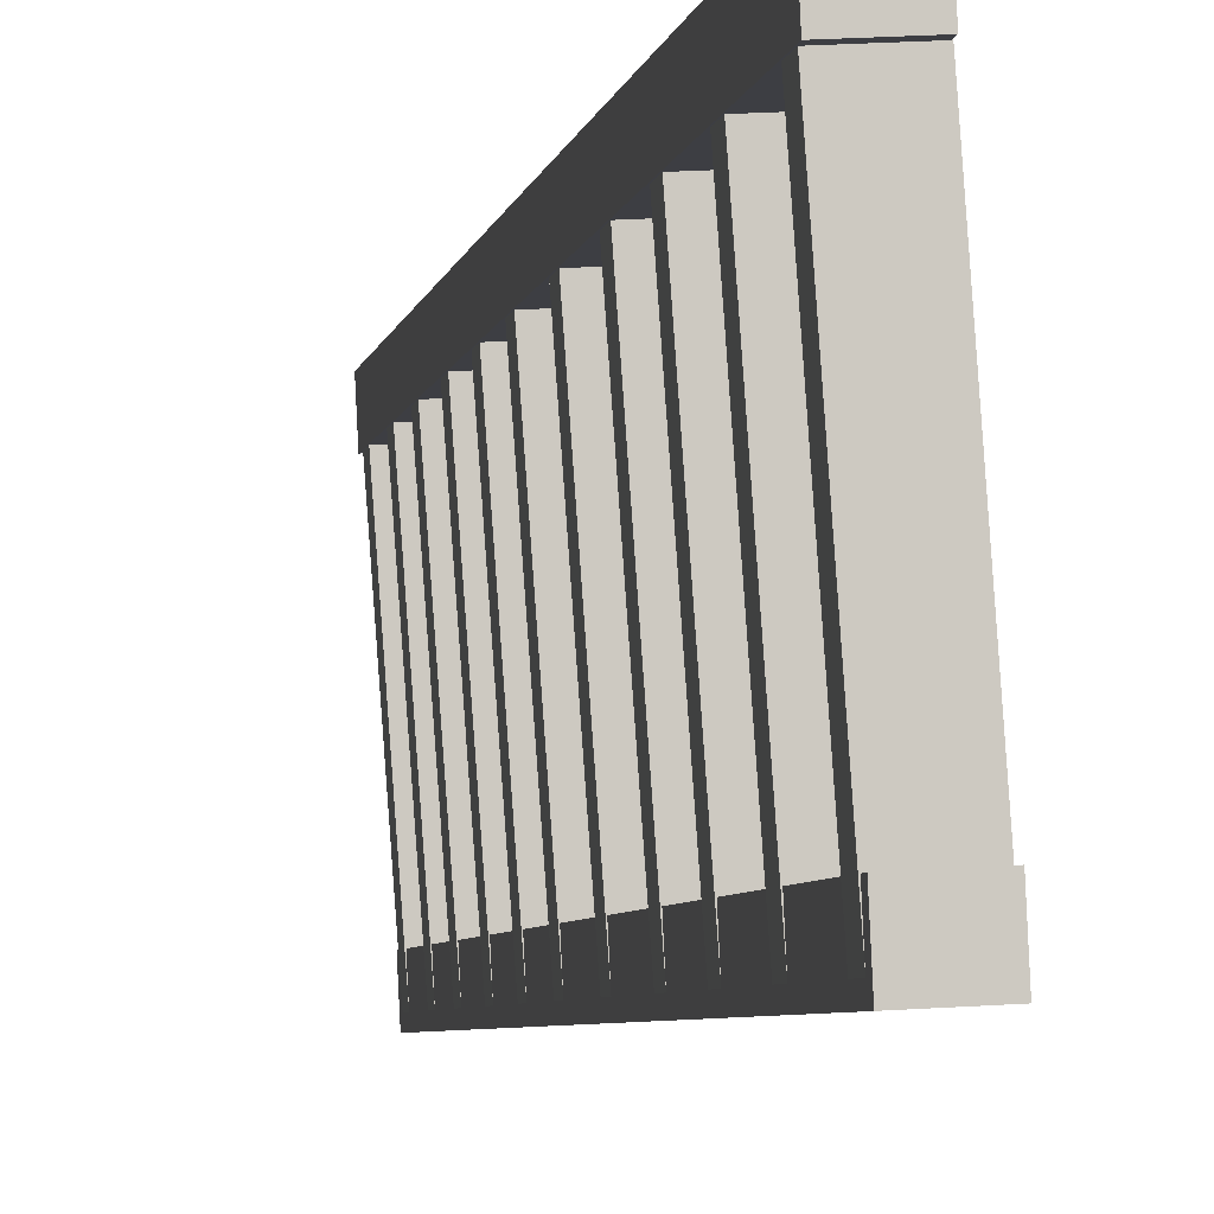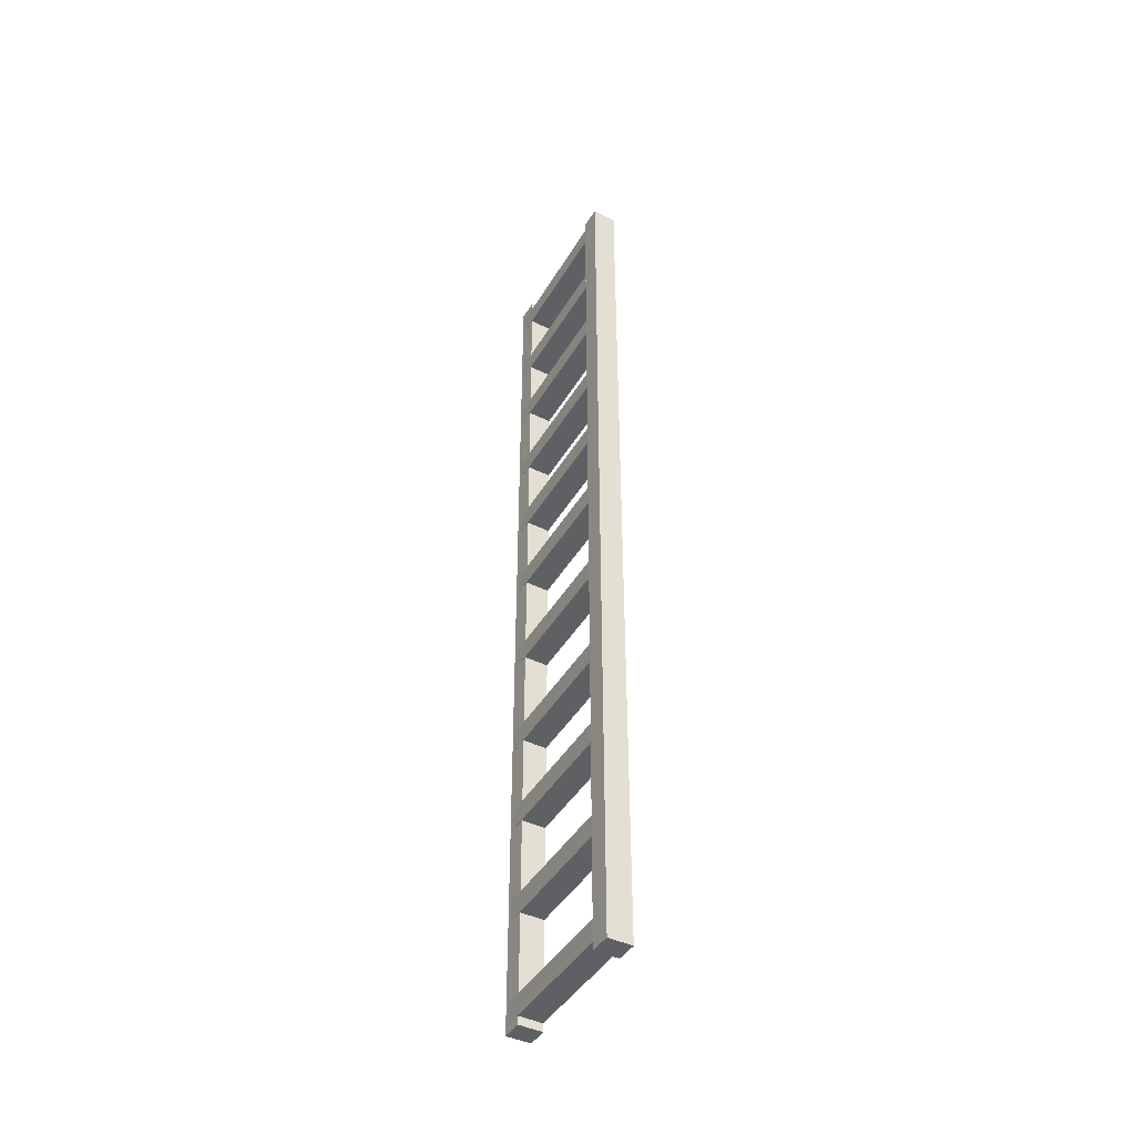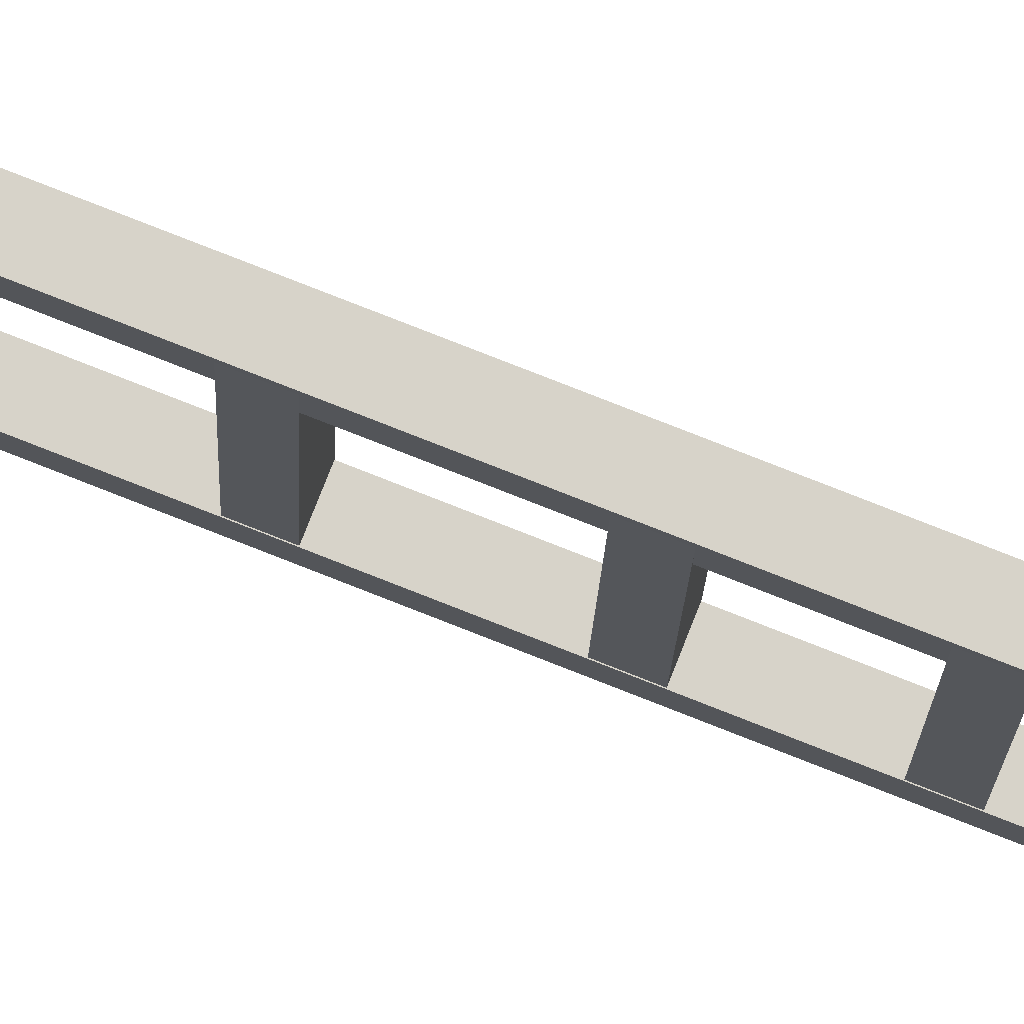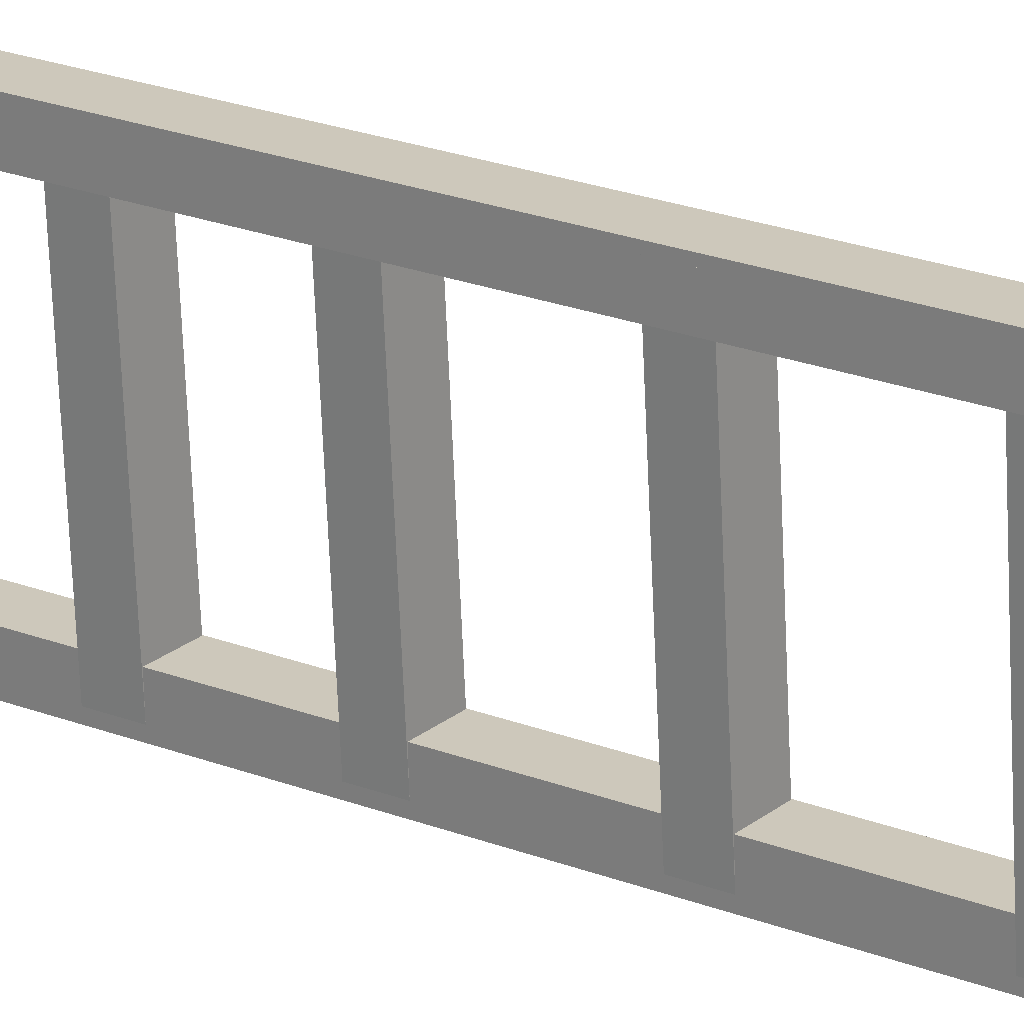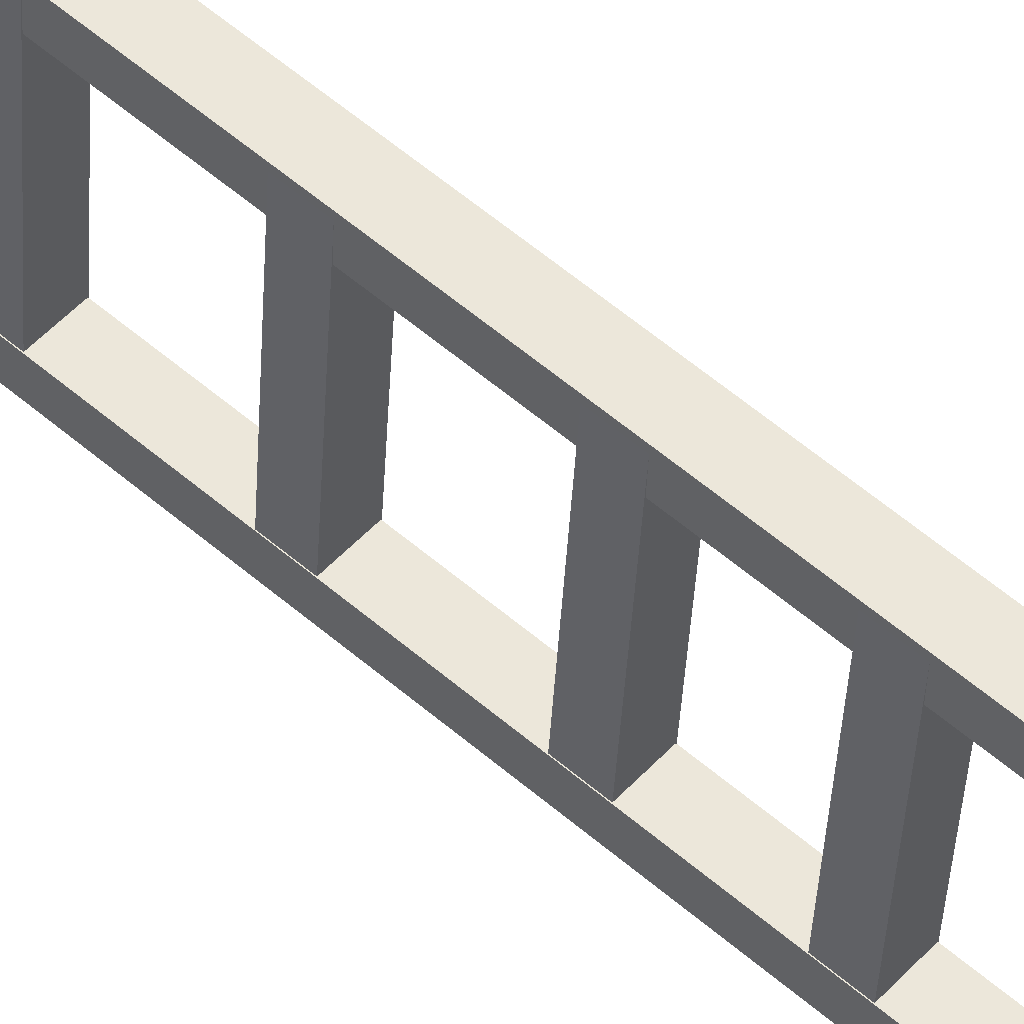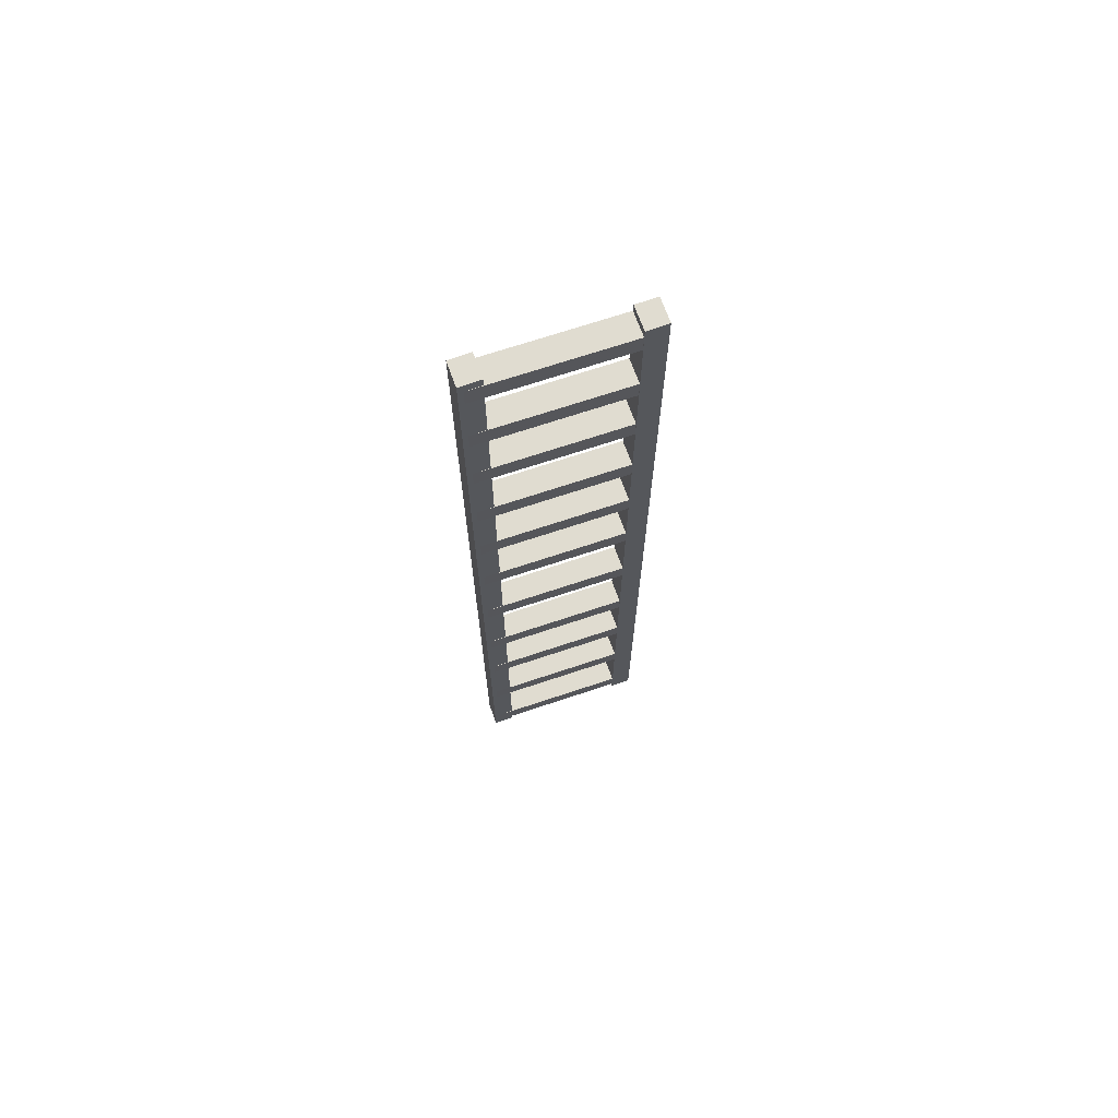
<metadata>
{"format":"obj","ext":"obj","renderer":"f3d","projection":"perspective","resolution":1024,"background":"white","views":[{"elev":-2.9,"azim":174.3,"up":"+Y"},{"elev":-43.6,"azim":-32.8,"up":"+Z"},{"elev":79.6,"azim":-68.6,"up":"+Y"},{"elev":20.1,"azim":127.0,"up":"+Y"},{"elev":57.2,"azim":-48.2,"up":"+Y"},{"elev":69.7,"azim":67.4,"up":"+Z"}]}
</metadata>
<code>
g StairsFixed0
v -0.2399 -1.066 5.78
v -0.08451 1.092 5.78
v -0.08451 1.092 6.065
v -0.2399 -1.066 6.065
v -0.08451 1.092 5.78
v 0.2404 1.076 5.78
v 0.2404 1.076 6.065
v -0.08451 1.092 6.065
v 0.2404 1.076 5.78
v 0.08497 -1.082 5.78
v 0.08497 -1.082 6.065
v 0.2404 1.076 6.065
v 0.08497 -1.082 5.78
v -0.2399 -1.066 5.78
v -0.2399 -1.066 6.065
v 0.08497 -1.082 6.065
v -0.08451 1.092 5.78
v -0.2399 -1.066 5.78
v 0.08497 -1.082 5.78
v 0.2404 1.076 5.78
v 0.2404 1.076 6.065
v 0.08497 -1.082 6.065
v -0.2399 -1.066 6.065
v -0.08451 1.092 6.065
v -0.2399 -1.066 4.692
v -0.08451 1.092 4.692
v -0.08451 1.092 4.976
v -0.2399 -1.066 4.976
v -0.08451 1.092 4.692
v 0.2404 1.076 4.692
v 0.2404 1.076 4.976
v -0.08451 1.092 4.976
v 0.2404 1.076 4.692
v 0.08497 -1.082 4.692
v 0.08497 -1.082 4.976
v 0.2404 1.076 4.976
v 0.08497 -1.082 4.692
v -0.2399 -1.066 4.692
v -0.2399 -1.066 4.976
v 0.08497 -1.082 4.976
v -0.08451 1.092 4.692
v -0.2399 -1.066 4.692
v 0.08497 -1.082 4.692
v 0.2404 1.076 4.692
v 0.2404 1.076 4.976
v 0.08497 -1.082 4.976
v -0.2399 -1.066 4.976
v -0.08451 1.092 4.976
v -0.2399 -1.066 3.656
v -0.08451 1.092 3.656
v -0.08451 1.092 3.941
v -0.2399 -1.066 3.941
v -0.08451 1.092 3.656
v 0.2404 1.076 3.656
v 0.2404 1.076 3.941
v -0.08451 1.092 3.941
v 0.2404 1.076 3.656
v 0.08497 -1.082 3.656
v 0.08497 -1.082 3.941
v 0.2404 1.076 3.941
v 0.08497 -1.082 3.656
v -0.2399 -1.066 3.656
v -0.2399 -1.066 3.941
v 0.08497 -1.082 3.941
v -0.08451 1.092 3.656
v -0.2399 -1.066 3.656
v 0.08497 -1.082 3.656
v 0.2404 1.076 3.656
v 0.2404 1.076 3.941
v 0.08497 -1.082 3.941
v -0.2399 -1.066 3.941
v -0.08451 1.092 3.941
v -0.2399 -1.066 2.498
v -0.08451 1.092 2.498
v -0.08451 1.092 2.782
v -0.2399 -1.066 2.782
v -0.08451 1.092 2.498
v 0.2404 1.076 2.498
v 0.2404 1.076 2.782
v -0.08451 1.092 2.782
v 0.2404 1.076 2.498
v 0.08497 -1.082 2.498
v 0.08497 -1.082 2.782
v 0.2404 1.076 2.782
v 0.08497 -1.082 2.498
v -0.2399 -1.066 2.498
v -0.2399 -1.066 2.782
v 0.08497 -1.082 2.782
v -0.08451 1.092 2.498
v -0.2399 -1.066 2.498
v 0.08497 -1.082 2.498
v 0.2404 1.076 2.498
v 0.2404 1.076 2.782
v 0.08497 -1.082 2.782
v -0.2399 -1.066 2.782
v -0.08451 1.092 2.782
v -0.2399 -1.066 1.381
v -0.08451 1.092 1.381
v -0.08451 1.092 1.666
v -0.2399 -1.066 1.666
v -0.08451 1.092 1.381
v 0.2404 1.076 1.381
v 0.2404 1.076 1.666
v -0.08451 1.092 1.666
v 0.2404 1.076 1.381
v 0.08497 -1.082 1.381
v 0.08497 -1.082 1.666
v 0.2404 1.076 1.666
v 0.08497 -1.082 1.381
v -0.2399 -1.066 1.381
v -0.2399 -1.066 1.666
v 0.08497 -1.082 1.666
v -0.08451 1.092 1.381
v -0.2399 -1.066 1.381
v 0.08497 -1.082 1.381
v 0.2404 1.076 1.381
v 0.2404 1.076 1.666
v 0.08497 -1.082 1.666
v -0.2399 -1.066 1.666
v -0.08451 1.092 1.666
v -0.2399 -1.066 0.244
v -0.08451 1.092 0.244
v -0.08451 1.092 0.5283
v -0.2399 -1.066 0.5283
v -0.08451 1.092 0.244
v 0.2404 1.076 0.244
v 0.2404 1.076 0.5283
v -0.08451 1.092 0.5283
v 0.2404 1.076 0.244
v 0.08497 -1.082 0.244
v 0.08497 -1.082 0.5283
v 0.2404 1.076 0.5283
v 0.08497 -1.082 0.244
v -0.2399 -1.066 0.244
v -0.2399 -1.066 0.5283
v 0.08497 -1.082 0.5283
v -0.08451 1.092 0.244
v -0.2399 -1.066 0.244
v 0.08497 -1.082 0.244
v 0.2404 1.076 0.244
v 0.2404 1.076 0.5283
v 0.08497 -1.082 0.5283
v -0.2399 -1.066 0.5283
v -0.08451 1.092 0.5283
v -0.2399 -1.066 -1.083
v -0.08451 1.092 -1.083
v -0.08451 1.092 -0.7988
v -0.2399 -1.066 -0.7988
v -0.08451 1.092 -1.083
v 0.2404 1.076 -1.083
v 0.2404 1.076 -0.7988
v -0.08451 1.092 -0.7988
v 0.2404 1.076 -1.083
v 0.08497 -1.082 -1.083
v 0.08497 -1.082 -0.7988
v 0.2404 1.076 -0.7988
v 0.08497 -1.082 -1.083
v -0.2399 -1.066 -1.083
v -0.2399 -1.066 -0.7988
v 0.08497 -1.082 -0.7988
v -0.08451 1.092 -1.083
v -0.2399 -1.066 -1.083
v 0.08497 -1.082 -1.083
v 0.2404 1.076 -1.083
v 0.2404 1.076 -0.7988
v 0.08497 -1.082 -0.7988
v -0.2399 -1.066 -0.7988
v -0.08451 1.092 -0.7988
v -0.2399 -1.066 -2.452
v -0.08451 1.092 -2.452
v -0.08451 1.092 -2.168
v -0.2399 -1.066 -2.168
v -0.08451 1.092 -2.452
v 0.2404 1.076 -2.452
v 0.2404 1.076 -2.168
v -0.08451 1.092 -2.168
v 0.2404 1.076 -2.452
v 0.08497 -1.082 -2.452
v 0.08497 -1.082 -2.168
v 0.2404 1.076 -2.168
v 0.08497 -1.082 -2.452
v -0.2399 -1.066 -2.452
v -0.2399 -1.066 -2.168
v 0.08497 -1.082 -2.168
v -0.08451 1.092 -2.452
v -0.2399 -1.066 -2.452
v 0.08497 -1.082 -2.452
v 0.2404 1.076 -2.452
v 0.2404 1.076 -2.168
v 0.08497 -1.082 -2.168
v -0.2399 -1.066 -2.168
v -0.08451 1.092 -2.168
v -0.2399 -1.066 -3.674
v -0.08451 1.092 -3.674
v -0.08451 1.092 -3.39
v -0.2399 -1.066 -3.39
v -0.08451 1.092 -3.674
v 0.2404 1.076 -3.674
v 0.2404 1.076 -3.39
v -0.08451 1.092 -3.39
v 0.2404 1.076 -3.674
v 0.08497 -1.082 -3.674
v 0.08497 -1.082 -3.39
v 0.2404 1.076 -3.39
v 0.08497 -1.082 -3.674
v -0.2399 -1.066 -3.674
v -0.2399 -1.066 -3.39
v 0.08497 -1.082 -3.39
v -0.08451 1.092 -3.674
v -0.2399 -1.066 -3.674
v 0.08497 -1.082 -3.674
v 0.2404 1.076 -3.674
v 0.2404 1.076 -3.39
v 0.08497 -1.082 -3.39
v -0.2399 -1.066 -3.39
v -0.08451 1.092 -3.39
v -0.2399 -1.066 -4.98
v -0.08451 1.092 -4.98
v -0.08451 1.092 -4.696
v -0.2399 -1.066 -4.696
v -0.08451 1.092 -4.98
v 0.2404 1.076 -4.98
v 0.2404 1.076 -4.696
v -0.08451 1.092 -4.696
v 0.2404 1.076 -4.98
v 0.08497 -1.082 -4.98
v 0.08497 -1.082 -4.696
v 0.2404 1.076 -4.696
v 0.08497 -1.082 -4.98
v -0.2399 -1.066 -4.98
v -0.2399 -1.066 -4.696
v 0.08497 -1.082 -4.696
v -0.08451 1.092 -4.98
v -0.2399 -1.066 -4.98
v 0.08497 -1.082 -4.98
v 0.2404 1.076 -4.98
v 0.2404 1.076 -4.696
v 0.08497 -1.082 -4.696
v -0.2399 -1.066 -4.696
v -0.08451 1.092 -4.696
v -0.2399 -1.066 -6.328
v -0.08451 1.092 -6.328
v -0.08451 1.092 -6.044
v -0.2399 -1.066 -6.044
v -0.08451 1.092 -6.328
v 0.2404 1.076 -6.328
v 0.2404 1.076 -6.044
v -0.08451 1.092 -6.044
v 0.2404 1.076 -6.328
v 0.08497 -1.082 -6.328
v 0.08497 -1.082 -6.044
v 0.2404 1.076 -6.044
v 0.08497 -1.082 -6.328
v -0.2399 -1.066 -6.328
v -0.2399 -1.066 -6.044
v 0.08497 -1.082 -6.044
v -0.08451 1.092 -6.328
v -0.2399 -1.066 -6.328
v 0.08497 -1.082 -6.328
v 0.2404 1.076 -6.328
v 0.2404 1.076 -6.044
v 0.08497 -1.082 -6.044
v -0.2399 -1.066 -6.044
v -0.08451 1.092 -6.044
v -0.09591 0.8577 6.203
v -0.09591 0.8577 -6.438
v -0.08207 1.142 -6.438
v -0.08207 1.142 6.203
v -0.09591 0.8577 -6.438
v 0.229 0.8419 -6.438
v 0.2428 1.126 -6.438
v -0.08207 1.142 -6.438
v 0.229 0.8419 -6.438
v 0.229 0.8419 6.203
v 0.2428 1.126 6.203
v 0.2428 1.126 -6.438
v 0.229 0.8419 6.203
v -0.09591 0.8577 6.203
v -0.08207 1.142 6.203
v 0.2428 1.126 6.203
v -0.09591 0.8577 -6.438
v -0.09591 0.8577 6.203
v 0.229 0.8419 6.203
v 0.229 0.8419 -6.438
v 0.2428 1.126 -6.438
v 0.2428 1.126 6.203
v -0.08207 1.142 6.203
v -0.08207 1.142 -6.438
v -0.2433 -1.135 6.203
v -0.2433 -1.135 -6.438
v -0.2295 -0.8514 -6.438
v -0.2295 -0.8514 6.203
v -0.2433 -1.135 -6.438
v 0.08159 -1.151 -6.438
v 0.09543 -0.8673 -6.438
v -0.2295 -0.8514 -6.438
v 0.08159 -1.151 -6.438
v 0.08159 -1.151 6.203
v 0.09543 -0.8673 6.203
v 0.09543 -0.8673 -6.438
v 0.08159 -1.151 6.203
v -0.2433 -1.135 6.203
v -0.2295 -0.8514 6.203
v 0.09543 -0.8673 6.203
v -0.2433 -1.135 -6.438
v -0.2433 -1.135 6.203
v 0.08159 -1.151 6.203
v 0.08159 -1.151 -6.438
v 0.09543 -0.8673 -6.438
v 0.09543 -0.8673 6.203
v -0.2295 -0.8514 6.203
v -0.2295 -0.8514 -6.438
g StairsFixed0_0
f 3 2 1
f 4 3 1
f 7 6 5
f 8 7 5
f 11 10 9
f 12 11 9
f 15 14 13
f 16 15 13
f 19 18 17
f 20 19 17
f 23 22 21
f 24 23 21
f 27 26 25
f 28 27 25
f 31 30 29
f 32 31 29
f 35 34 33
f 36 35 33
f 39 38 37
f 40 39 37
f 43 42 41
f 44 43 41
f 47 46 45
f 48 47 45
f 51 50 49
f 52 51 49
f 55 54 53
f 56 55 53
f 59 58 57
f 60 59 57
f 63 62 61
f 64 63 61
f 67 66 65
f 68 67 65
f 71 70 69
f 72 71 69
f 75 74 73
f 76 75 73
f 79 78 77
f 80 79 77
f 83 82 81
f 84 83 81
f 87 86 85
f 88 87 85
f 91 90 89
f 92 91 89
f 95 94 93
f 96 95 93
f 99 98 97
f 100 99 97
f 103 102 101
f 104 103 101
f 107 106 105
f 108 107 105
f 111 110 109
f 112 111 109
f 115 114 113
f 116 115 113
f 119 118 117
f 120 119 117
f 123 122 121
f 124 123 121
f 127 126 125
f 128 127 125
f 131 130 129
f 132 131 129
f 135 134 133
f 136 135 133
f 139 138 137
f 140 139 137
f 143 142 141
f 144 143 141
f 147 146 145
f 148 147 145
f 151 150 149
f 152 151 149
f 155 154 153
f 156 155 153
f 159 158 157
f 160 159 157
f 163 162 161
f 164 163 161
f 167 166 165
f 168 167 165
f 171 170 169
f 172 171 169
f 175 174 173
f 176 175 173
f 179 178 177
f 180 179 177
f 183 182 181
f 184 183 181
f 187 186 185
f 188 187 185
f 191 190 189
f 192 191 189
f 195 194 193
f 196 195 193
f 199 198 197
f 200 199 197
f 203 202 201
f 204 203 201
f 207 206 205
f 208 207 205
f 211 210 209
f 212 211 209
f 215 214 213
f 216 215 213
f 219 218 217
f 220 219 217
f 223 222 221
f 224 223 221
f 227 226 225
f 228 227 225
f 231 230 229
f 232 231 229
f 235 234 233
f 236 235 233
f 239 238 237
f 240 239 237
f 243 242 241
f 244 243 241
f 247 246 245
f 248 247 245
f 251 250 249
f 252 251 249
f 255 254 253
f 256 255 253
f 259 258 257
f 260 259 257
f 263 262 261
f 264 263 261
f 267 266 265
f 268 267 265
f 271 270 269
f 272 271 269
f 275 274 273
f 276 275 273
f 279 278 277
f 280 279 277
f 283 282 281
f 284 283 281
f 287 286 285
f 288 287 285
f 291 290 289
f 292 291 289
f 295 294 293
f 296 295 293
f 299 298 297
f 300 299 297
f 303 302 301
f 304 303 301
f 307 306 305
f 308 307 305
f 311 310 309
f 312 311 309

</code>
